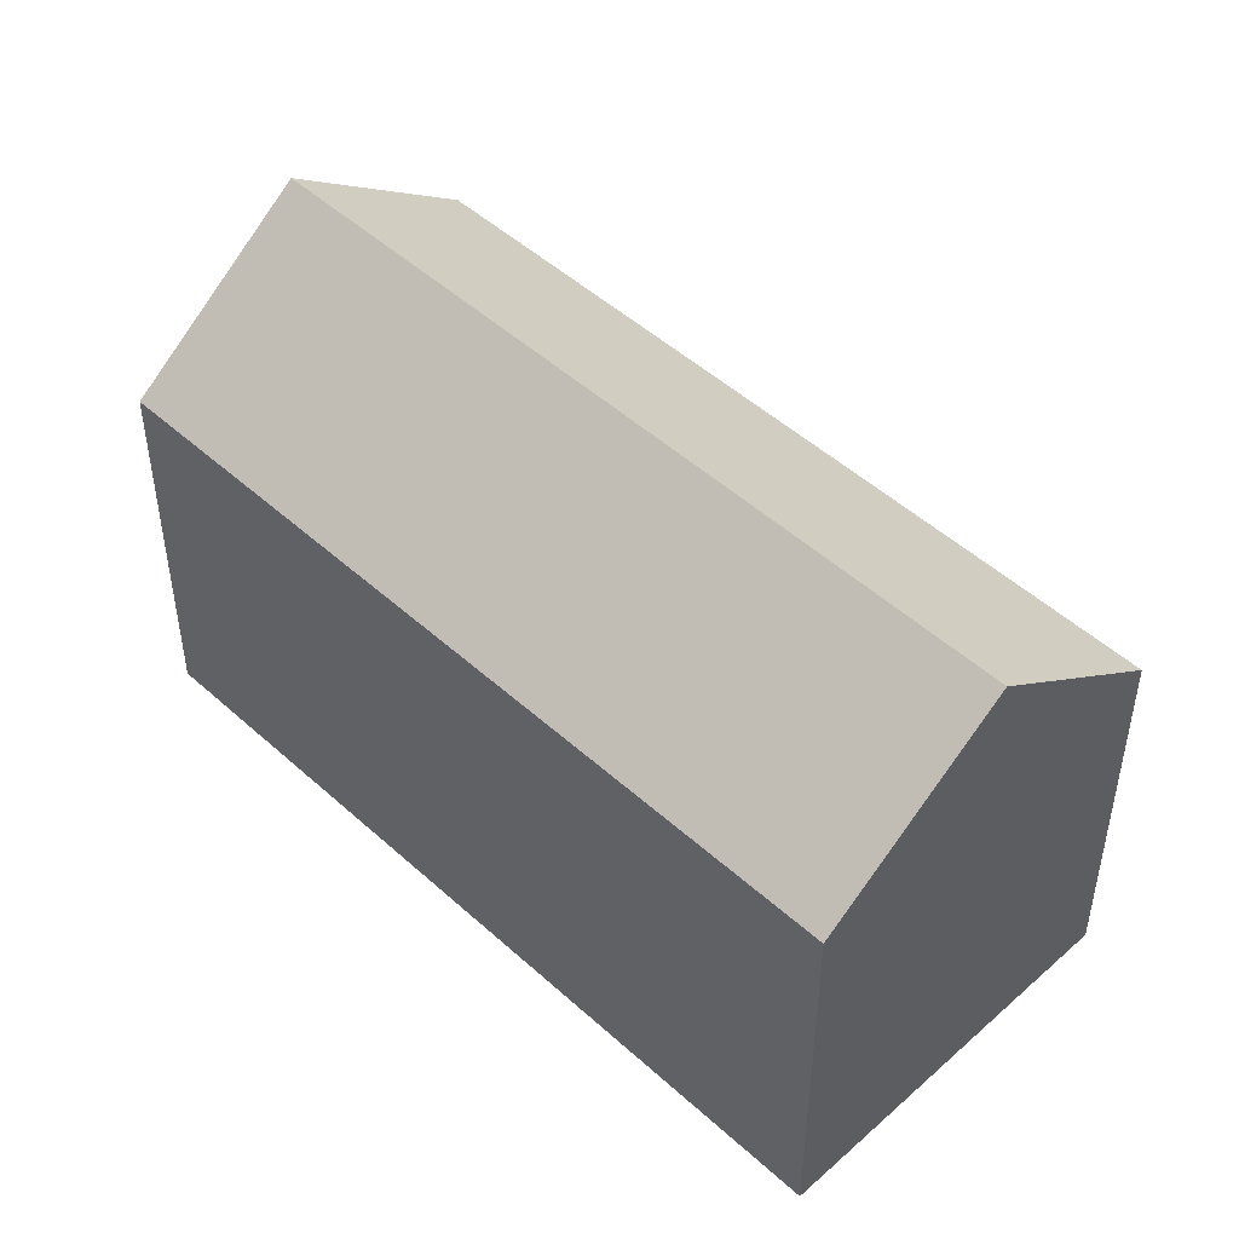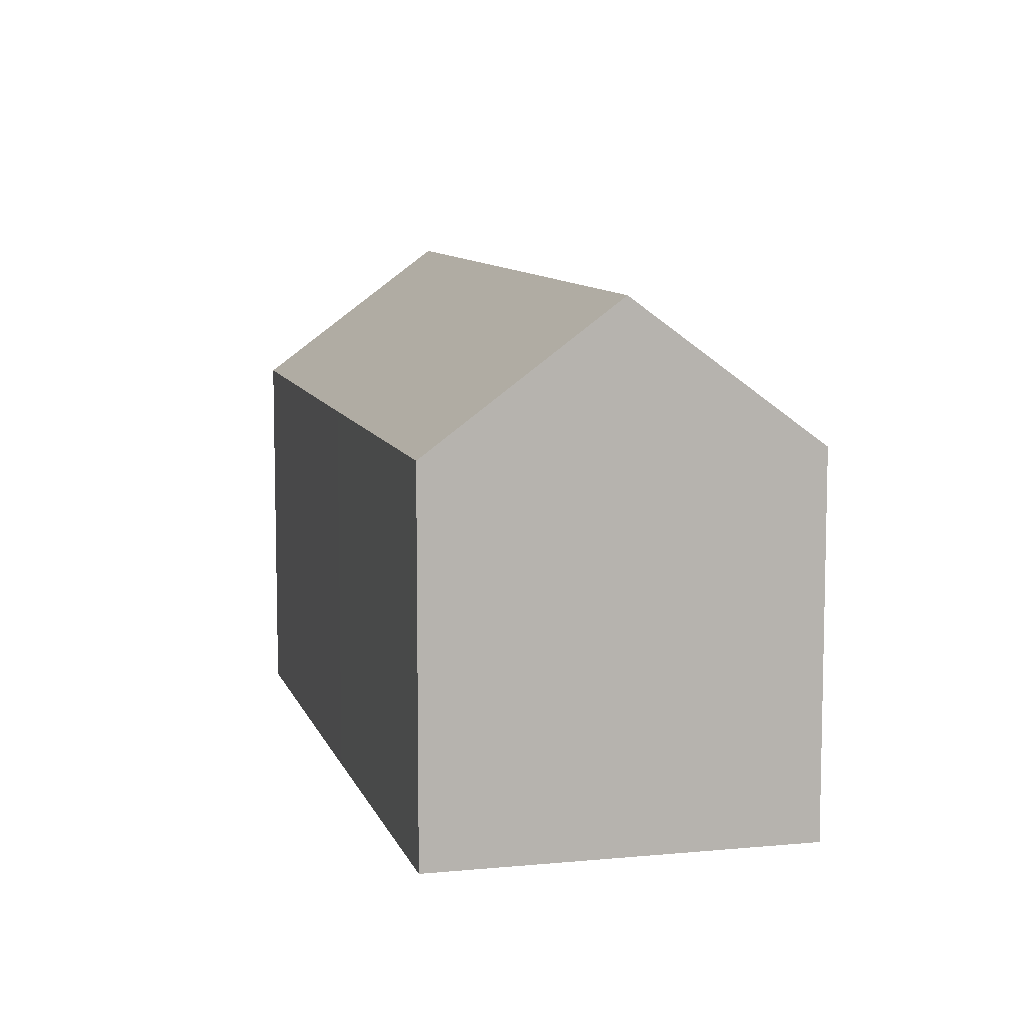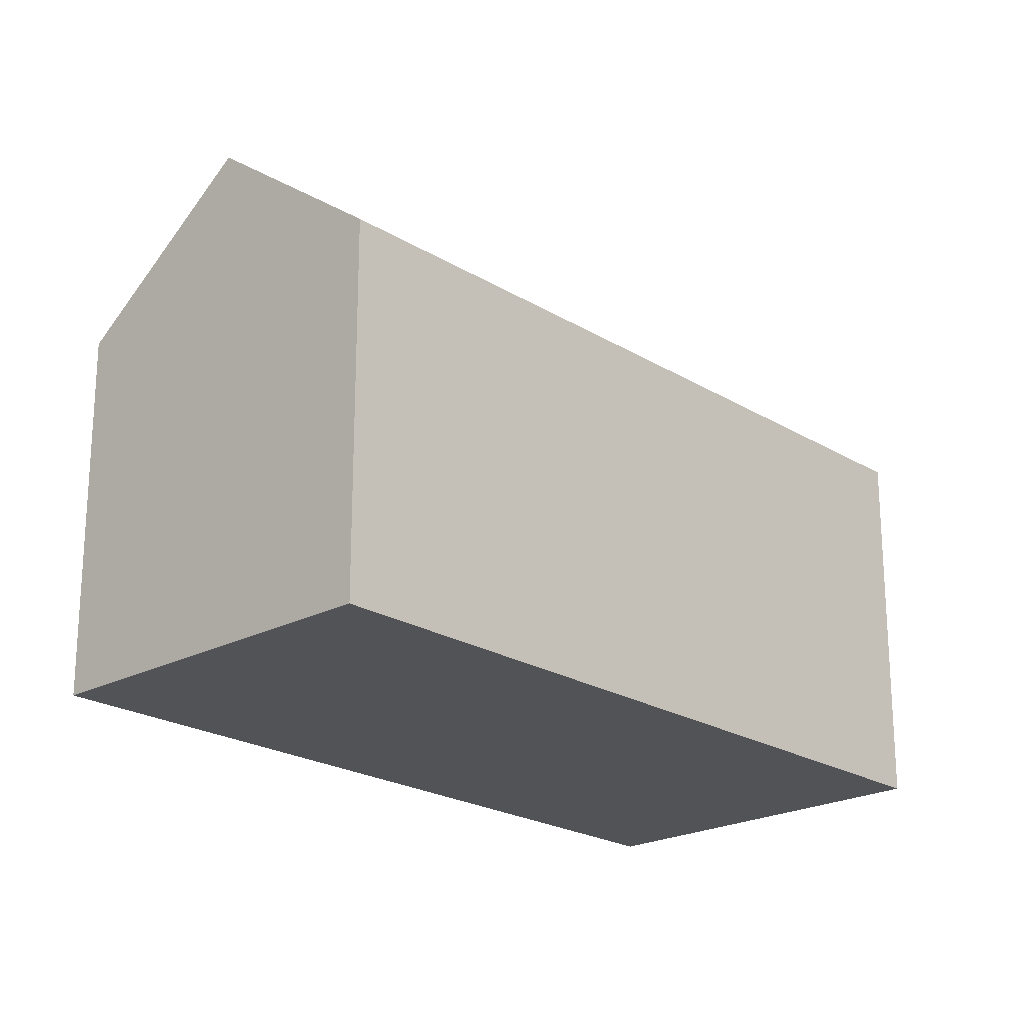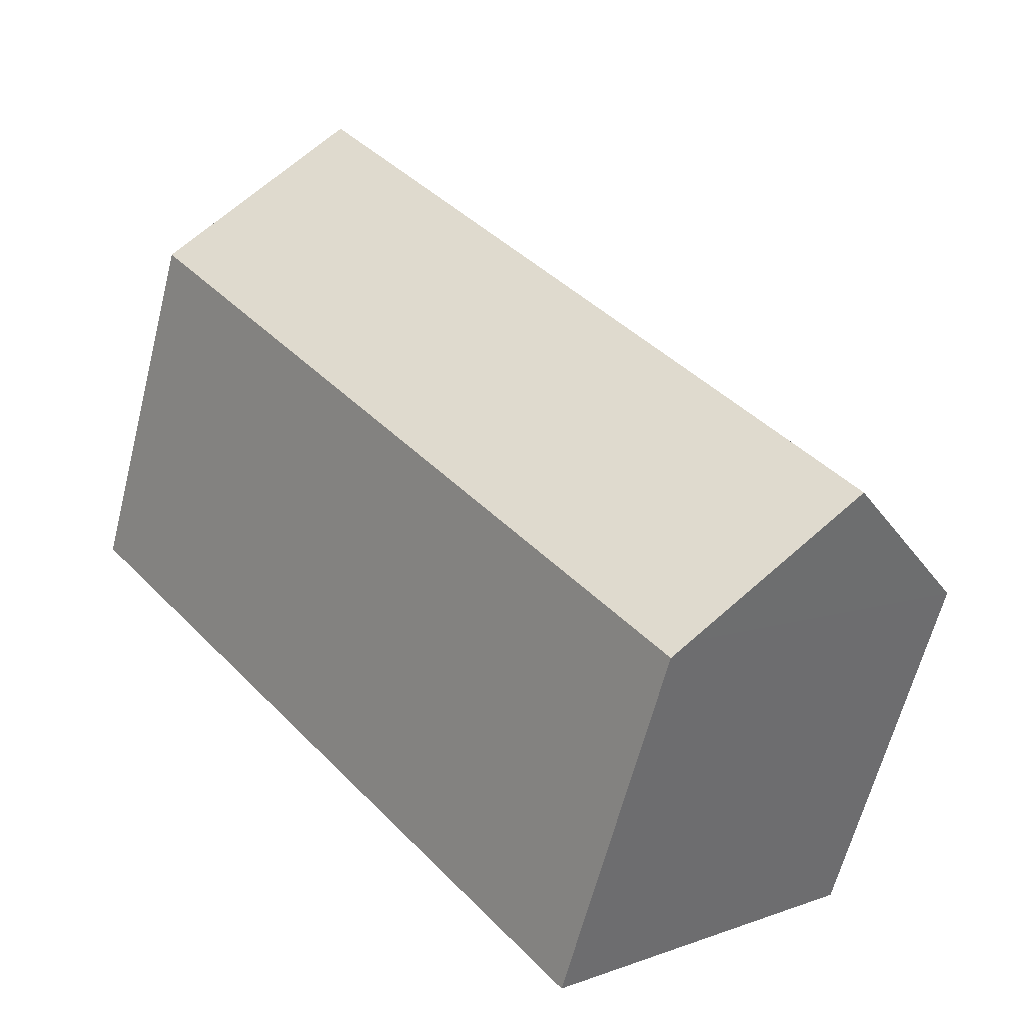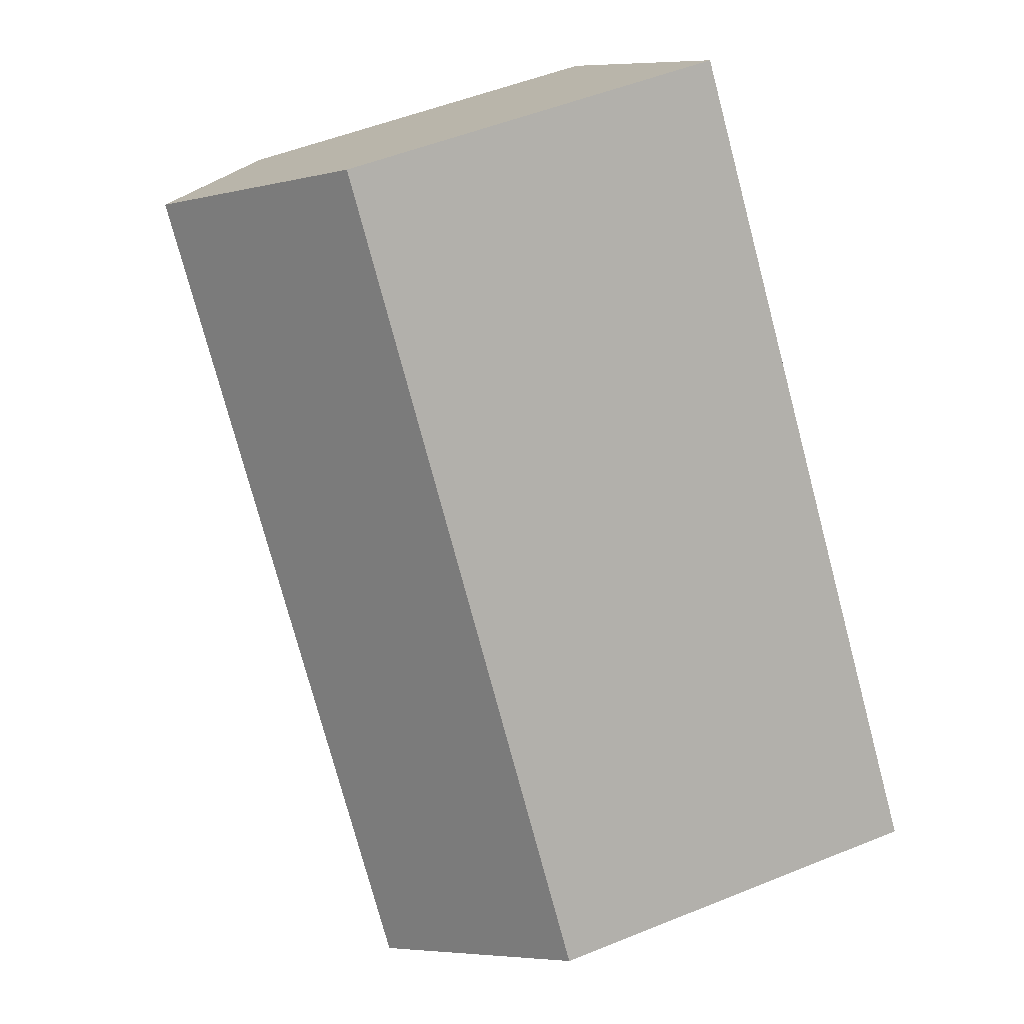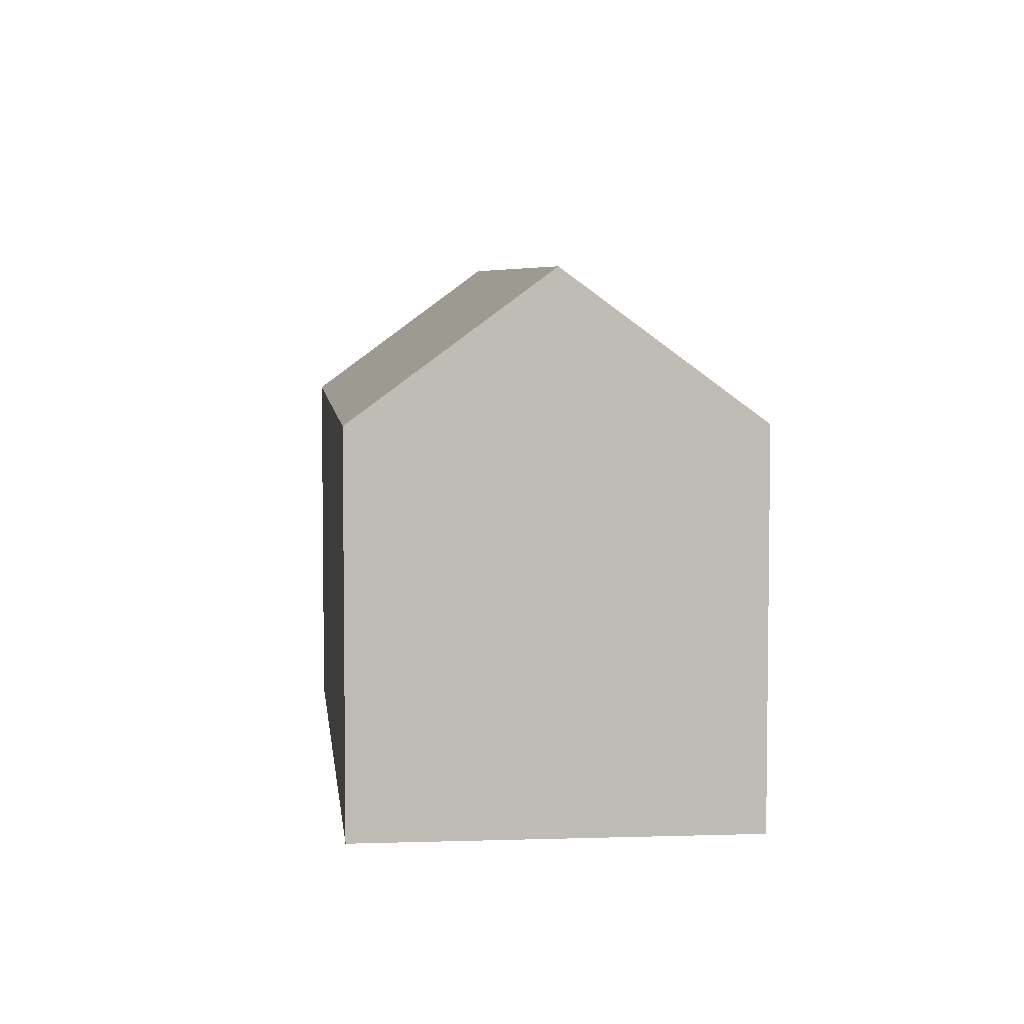
<metadata>
{"format":"obj","ext":"obj","renderer":"f3d","projection":"perspective","resolution":1024,"background":"white","views":[{"elev":48.8,"azim":174.7,"up":"+Y"},{"elev":9.1,"azim":25.1,"up":"+Y"},{"elev":-21.9,"azim":82.6,"up":"+Y"},{"elev":-62.4,"azim":165.8,"up":"+Z"},{"elev":51.9,"azim":-113.7,"up":"+Z"},{"elev":5.5,"azim":-146.3,"up":"+Y"}]}
</metadata>
<code>
v  0 10.41 6.374e-16
v  18.64 14.33 14.24
v  4.121 14.33 -3.395
v  7.714 10.4 9.378
v  14.54 10.41 17.65
v  22.36 10.78 11.16
v  22.77 10.4 10.82
v  16.13 10.41 2.794
v  14.7 10.41 1.053
v  8.227 10.42 -6.778
v  7.826 10.8 -6.448
v  0 0 0
v  7.714 -5.742e-16 9.378
v  14.54 -1.081e-15 17.65
v  18.64 -8.721e-16 14.24
v  22.36 -6.831e-16 11.16
v  22.77 -6.627e-16 10.82
v  16.13 -1.711e-16 2.794
v  14.7 -6.448e-17 1.053
v  8.227 4.15e-16 -6.778
v  4.121 2.079e-16 -3.395
v  7.826 3.948e-16 -6.448
g defaultobject
f 1 2 3
f 2 1 4
f 2 4 5
f 6 3 2
f 3 6 7
f 3 7 8
f 3 8 9
f 3 9 10
f 3 10 11
f 12 4 1
f 4 12 13
f 4 13 5
f 5 13 14
f 14 2 5
f 2 14 6
f 6 14 7
f 7 14 15
f 7 15 16
f 7 16 17
f 17 8 7
f 8 17 18
f 8 18 9
f 9 18 10
f 10 18 19
f 10 19 20
f 11 1 3
f 1 11 10
f 1 10 20
f 1 20 21
f 1 21 12
f 21 20 22
f 19 22 20
f 22 19 21
f 21 19 12
f 12 19 13
f 13 19 18
f 13 18 17
f 13 17 14
f 14 17 15
f 15 17 16

</code>
